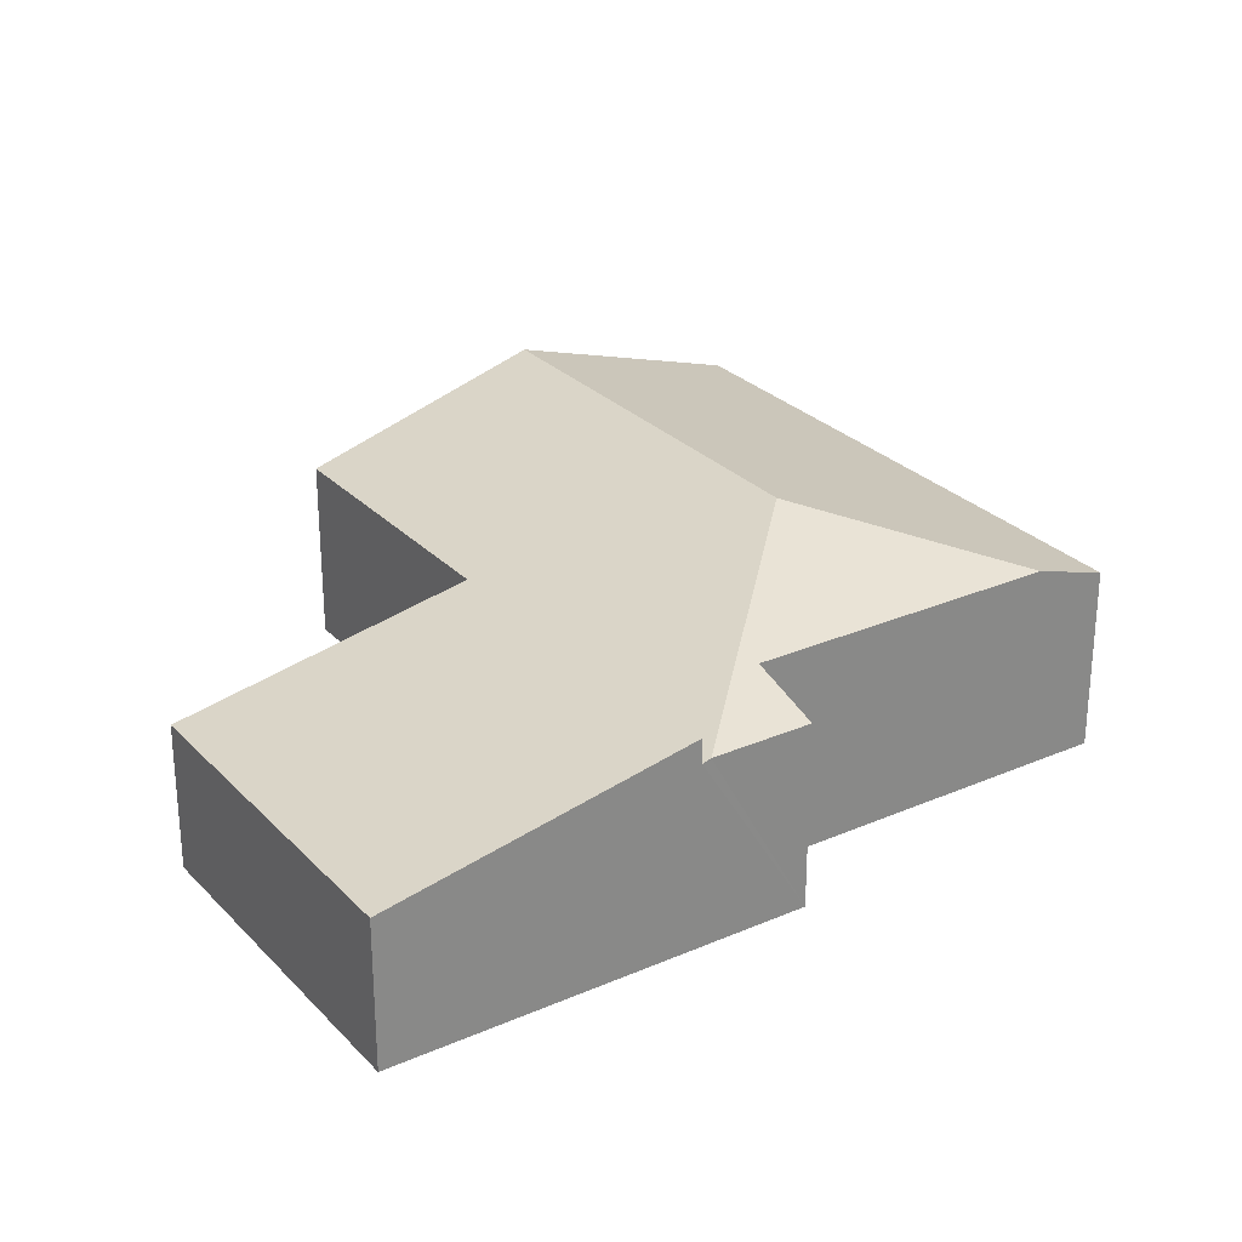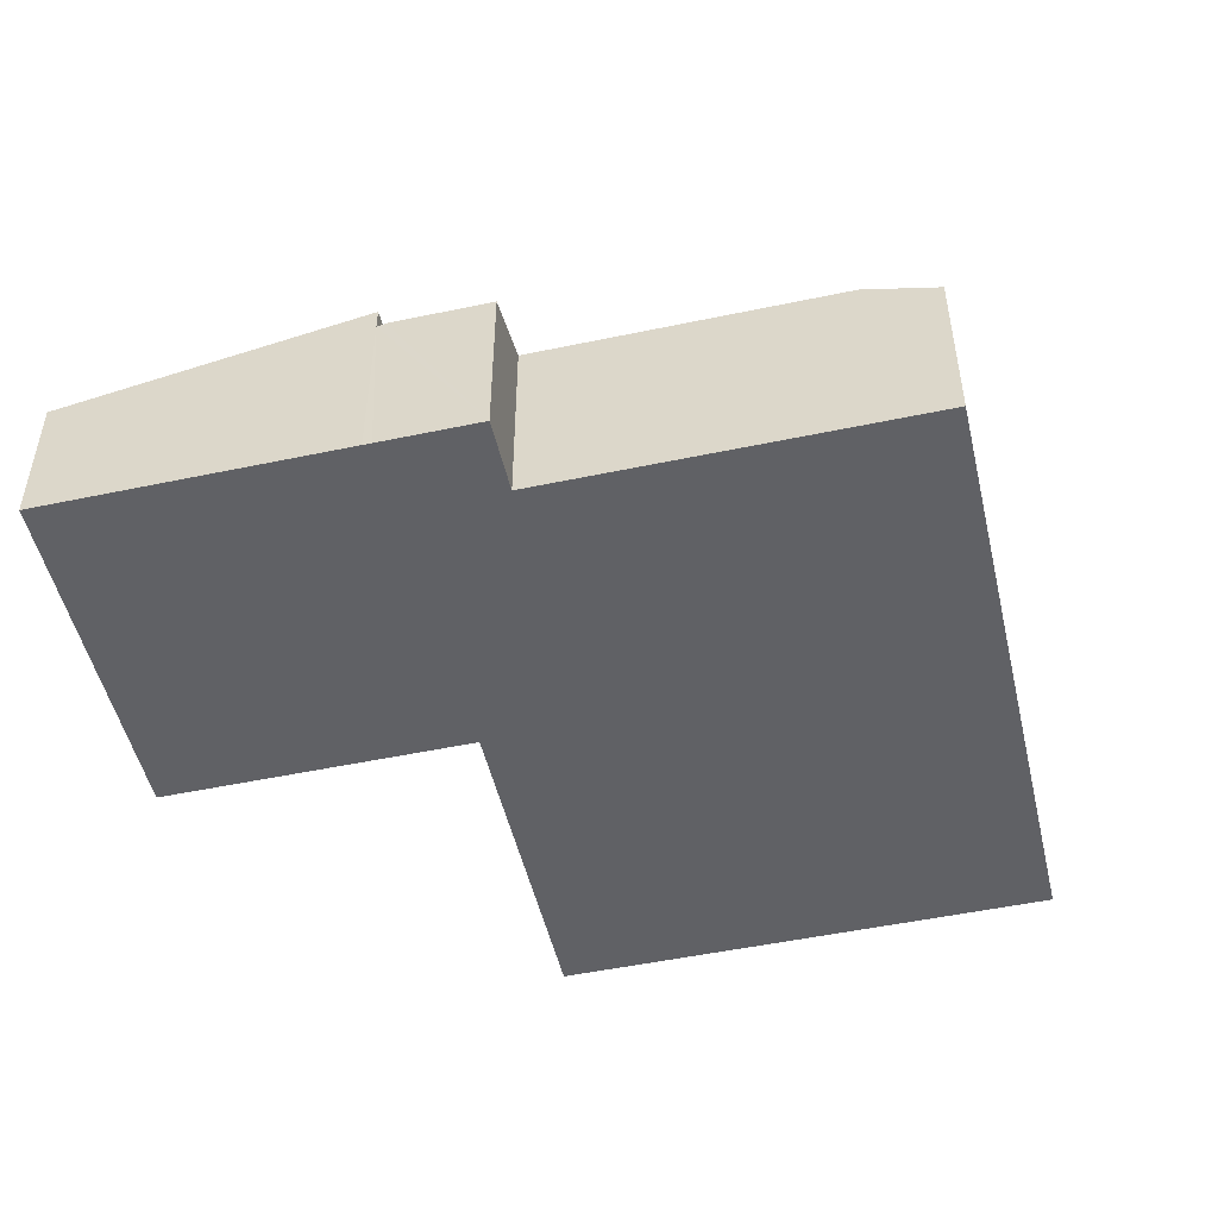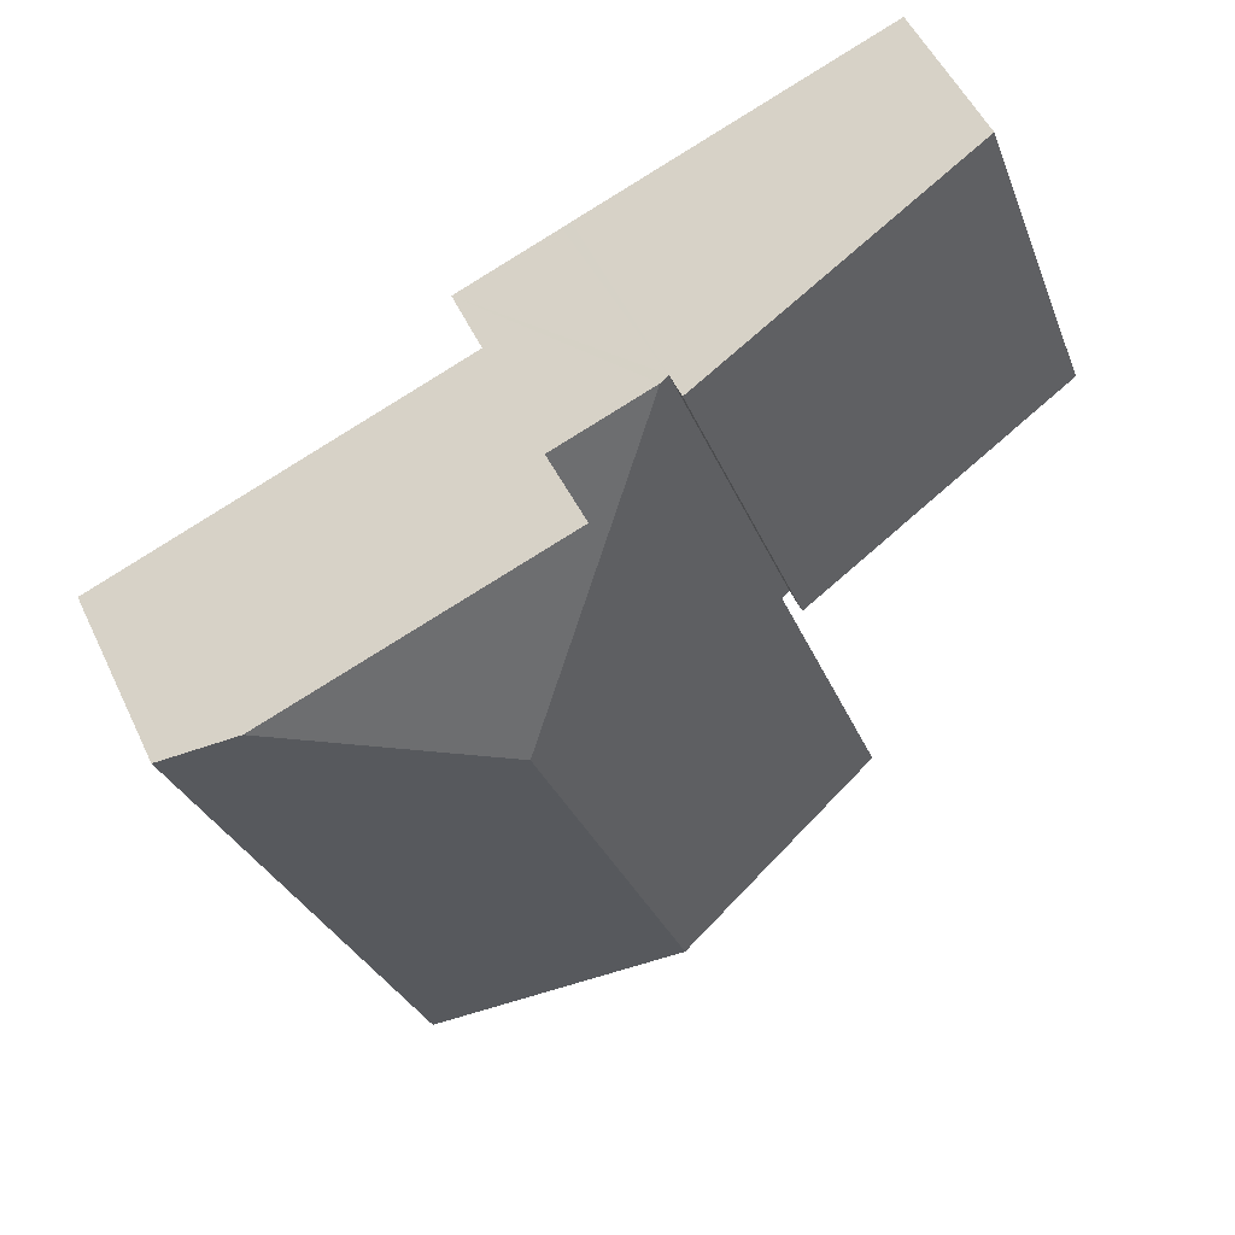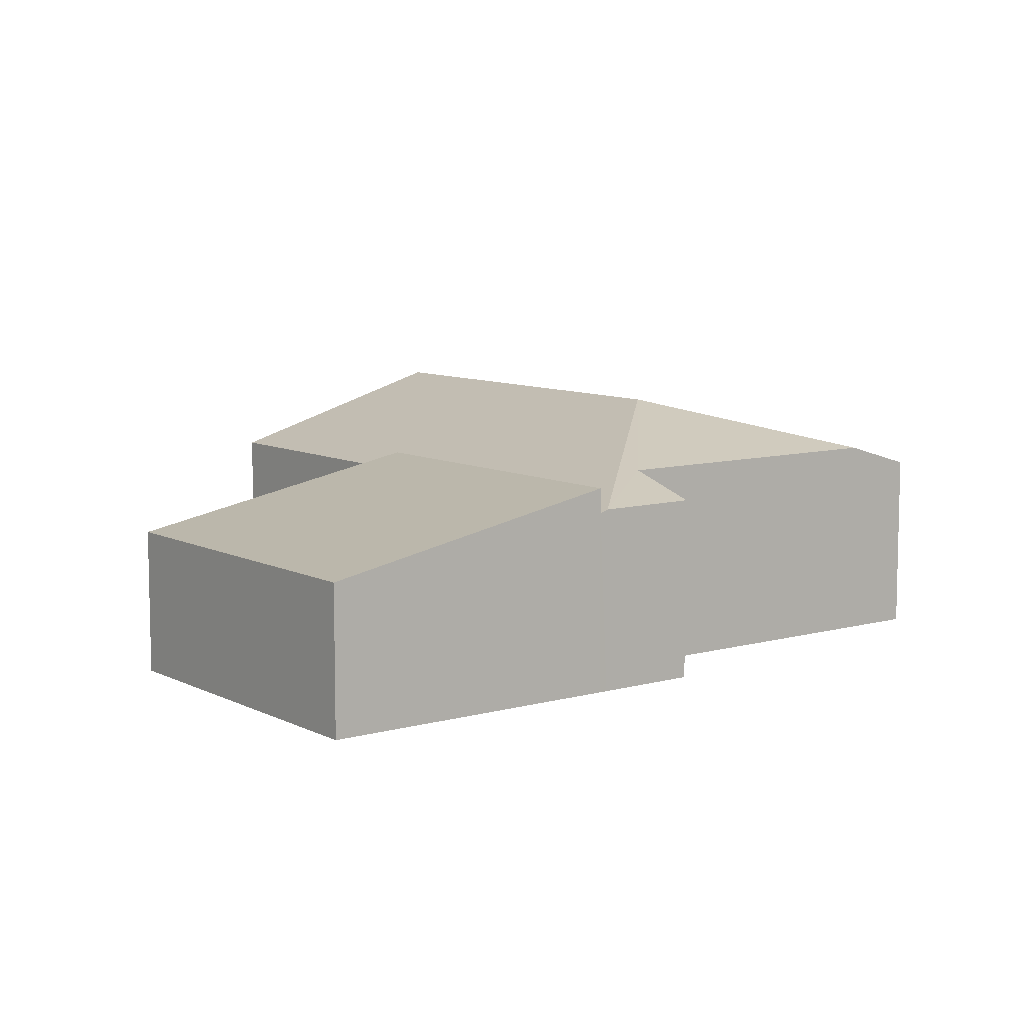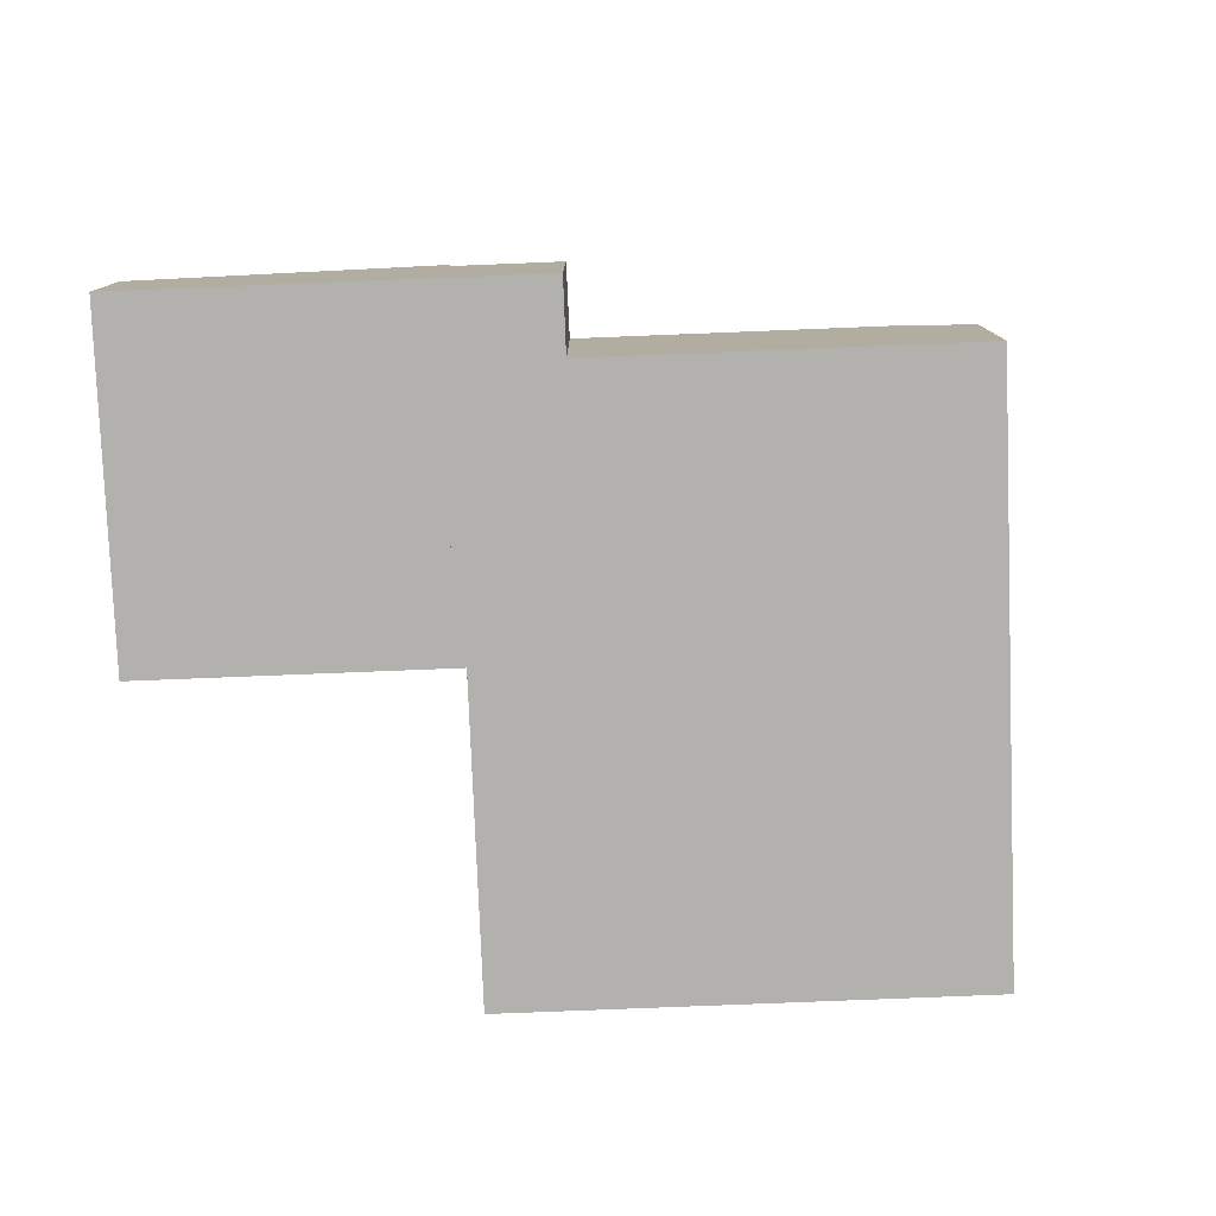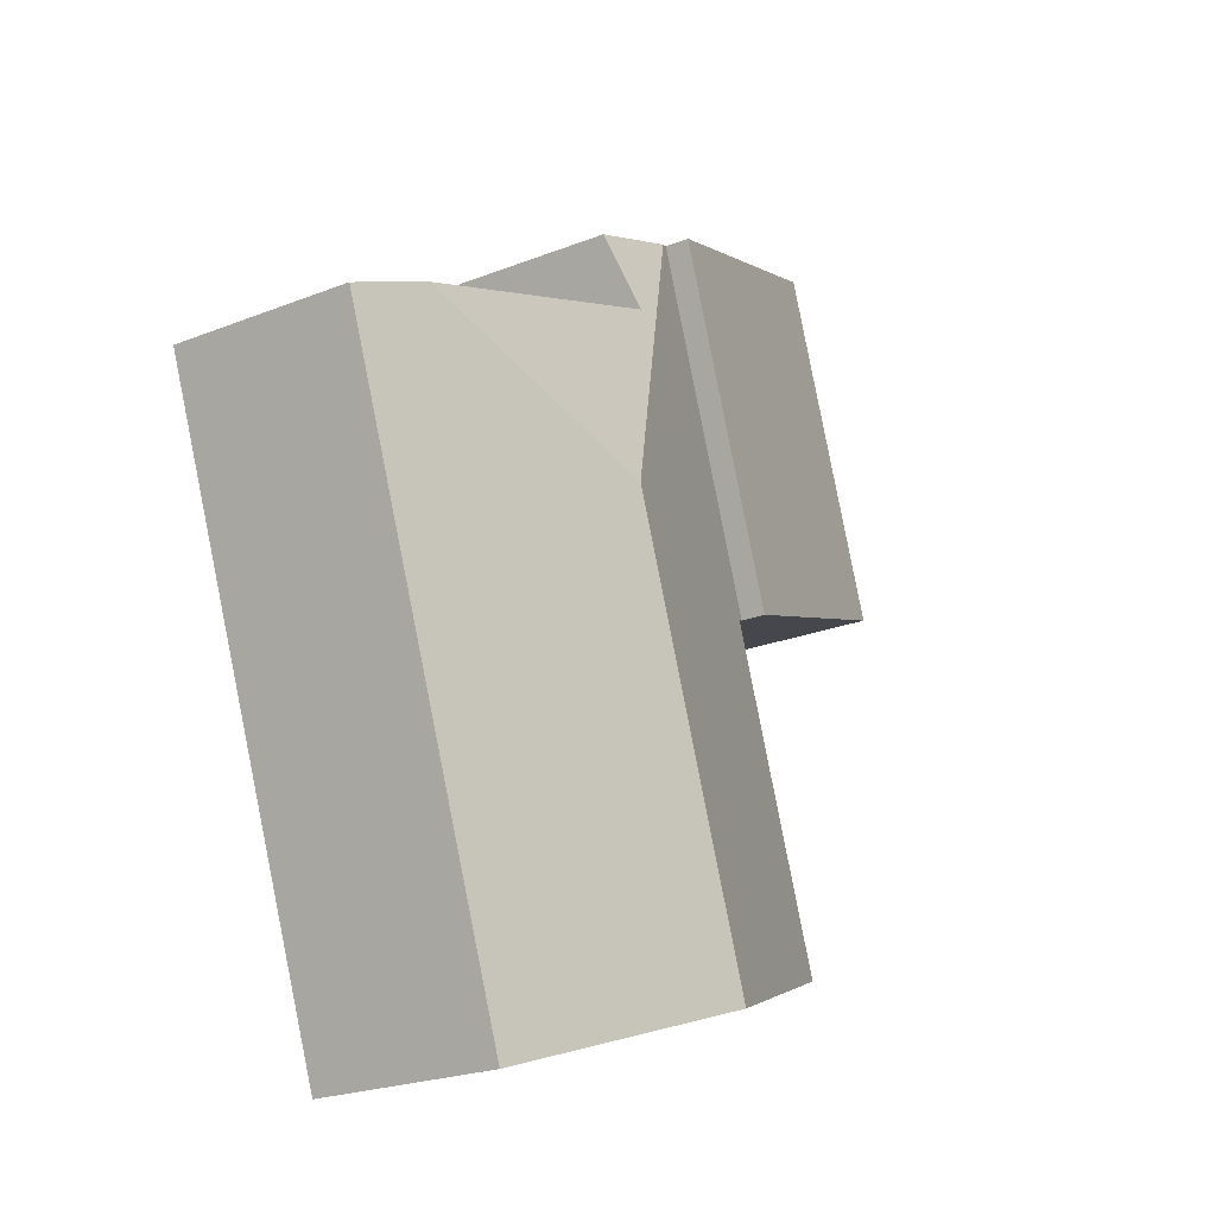
<metadata>
{"format":"obj","ext":"obj","renderer":"f3d","projection":"perspective","resolution":1024,"background":"white","views":[{"elev":27.6,"azim":-13.7,"up":"+Y"},{"elev":-50.1,"azim":33.0,"up":"+Y"},{"elev":52.7,"azim":155.1,"up":"+Z"},{"elev":8.7,"azim":-17.1,"up":"+Y"},{"elev":-79.2,"azim":22.2,"up":"+Y"},{"elev":-22.4,"azim":124.6,"up":"+Z"}]}
</metadata>
<code>
v  3.247 2.285 -1.177
v  1.351 1.625 3.727
v  4.598 2.285 2.55
v  0 1.625 9.95e-17
v  0 0 0
v  1.351 -2.282e-16 3.727
v  4.598 -1.561e-16 2.55
v  3.247 7.207e-17 -1.177
v  8.52 2.042 -3.195
v  8.821 2.293 0.118
v  9.617 2.042 -0.17
v  6.354 2.863 -1.036
v  5.914 2.863 -2.25
v  4.682 2.863 -5.646
v  7.289 2.042 -6.591
v  4.598 2.012 2.55
v  3.341 2.042 -1.211
v  3.247 2.012 -1.177
v  4.692 2.042 2.515
v  3.307 2.042 -1.305
v  2.076 2.042 -4.701
v  5.486 2.293 1.327
v  5.775 2.042 2.123
v  5.486 -8.126e-17 1.327
v  5.775 -1.3e-16 2.123
v  9.617 1.041e-17 -0.17
v  8.52 1.956e-16 -3.195
v  7.289 4.036e-16 -6.591
v  8.821 -7.225e-18 0.118
v  4.692 -1.54e-16 2.515
v  4.682 3.457e-16 -5.646
v  2.076 2.879e-16 -4.701
v  3.341 7.415e-17 -1.211
v  3.307 7.991e-17 -1.305
g defaultobject
f 1 2 3
f 2 1 4
f 5 2 4
f 2 5 6
f 2 7 3
f 7 2 6
f 7 1 3
f 1 7 8
f 8 4 1
f 4 8 5
f 8 6 5
f 6 8 7
f 9 10 11
f 10 9 12
f 12 9 13
f 13 9 14
f 14 9 15
f 16 17 18
f 17 16 14
f 14 16 13
f 13 16 19
f 13 19 12
f 20 14 21
f 14 20 17
f 19 22 12
f 22 19 23
f 12 22 10
f 23 24 22
f 24 23 25
f 26 9 11
f 9 26 27
f 9 27 15
f 15 27 28
f 24 10 22
f 10 24 29
f 10 29 11
f 11 29 26
f 19 25 23
f 25 19 16
f 25 16 30
f 30 16 7
f 28 14 15
f 14 28 31
f 14 31 21
f 21 31 32
f 33 18 17
f 18 33 8
f 32 20 21
f 20 32 34
f 20 34 17
f 17 34 33
f 8 16 18
f 16 8 7
f 27 31 28
f 31 27 32
f 32 27 26
f 32 26 34
f 34 26 29
f 34 29 24
f 34 24 33
f 33 24 8
f 8 24 7
f 7 24 30
f 30 24 25

</code>
